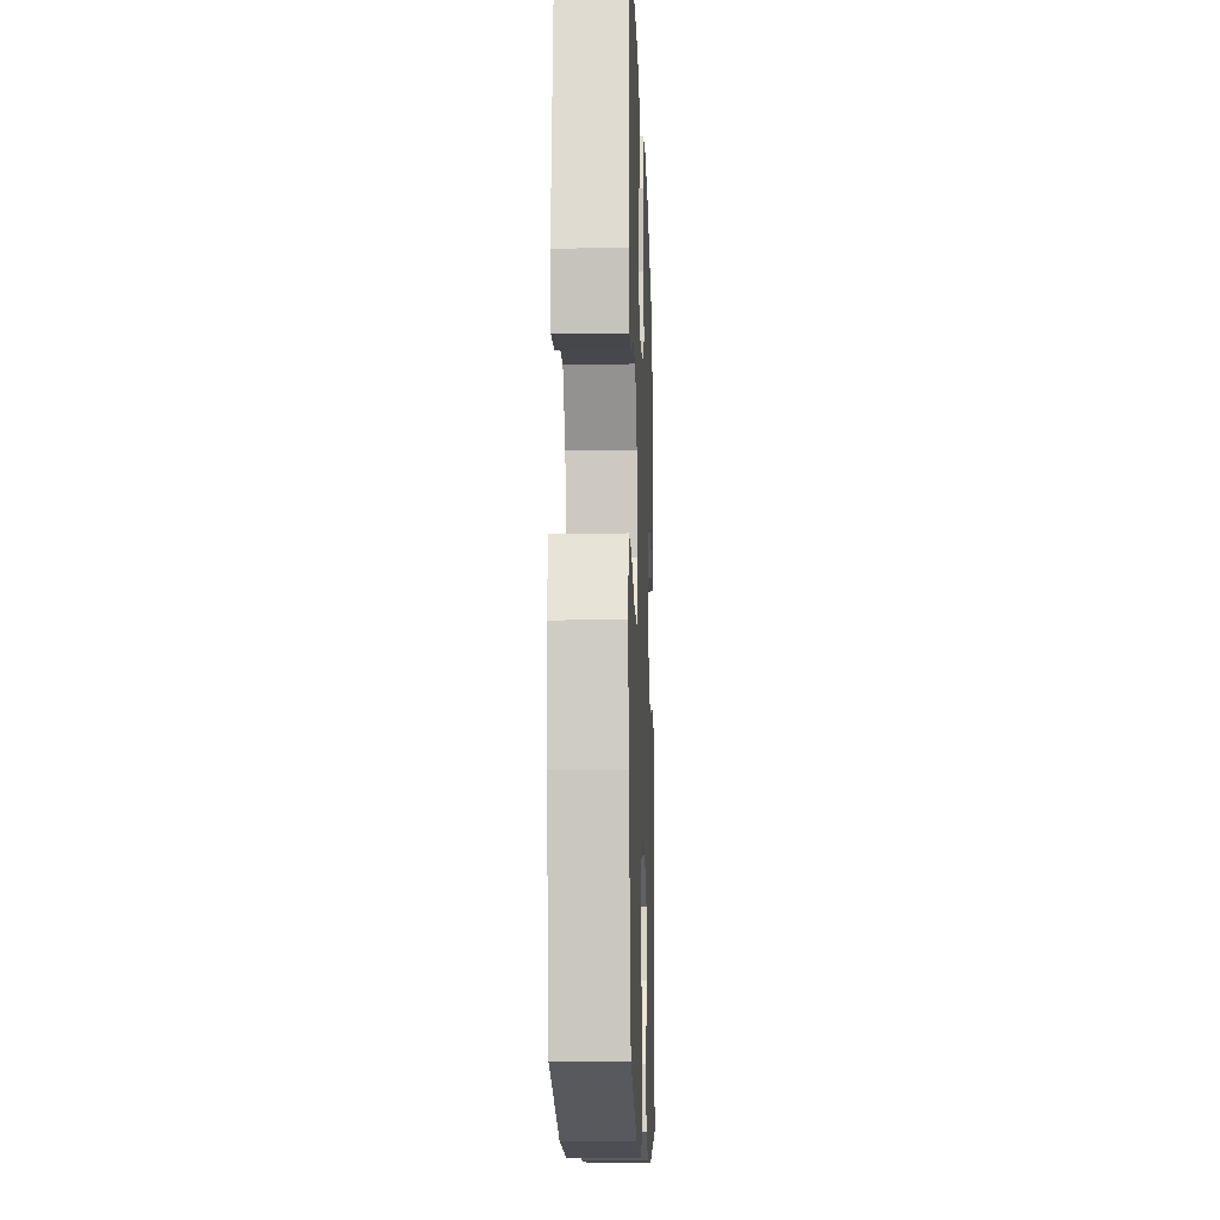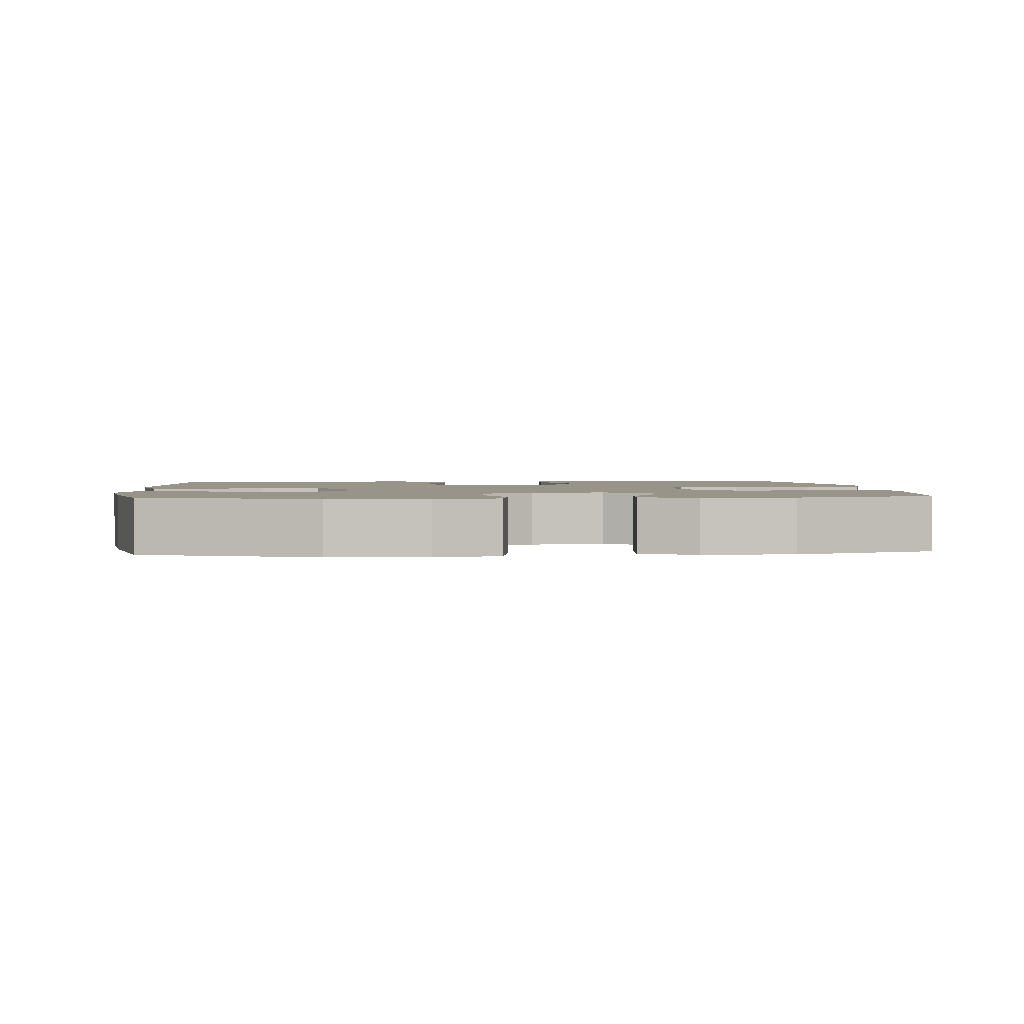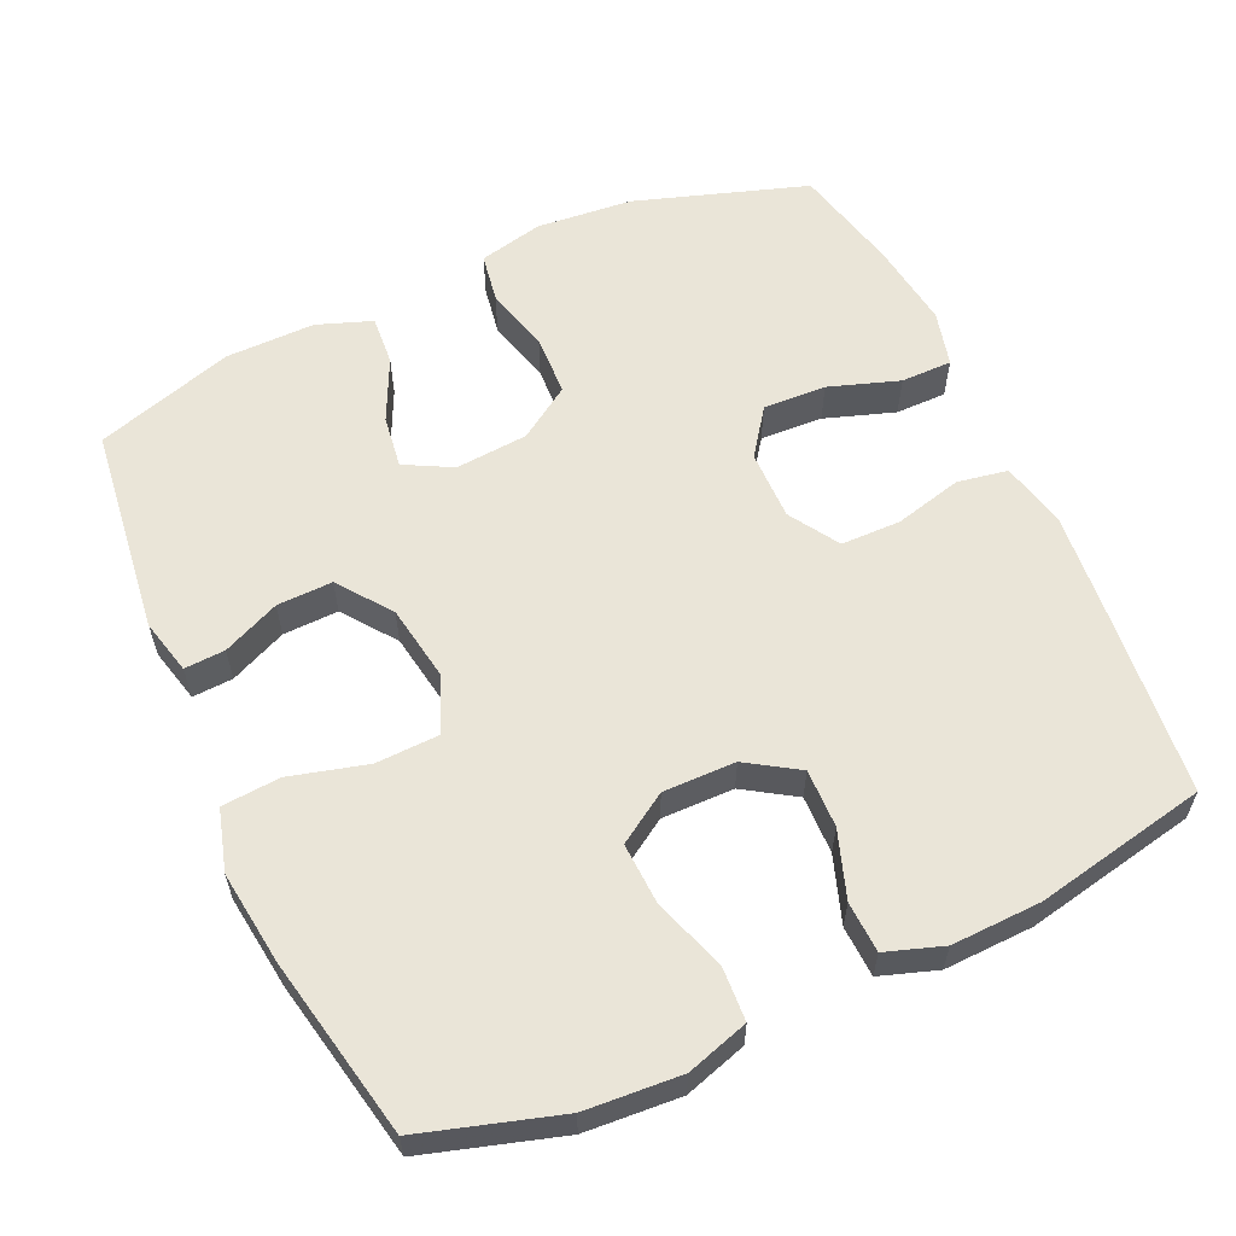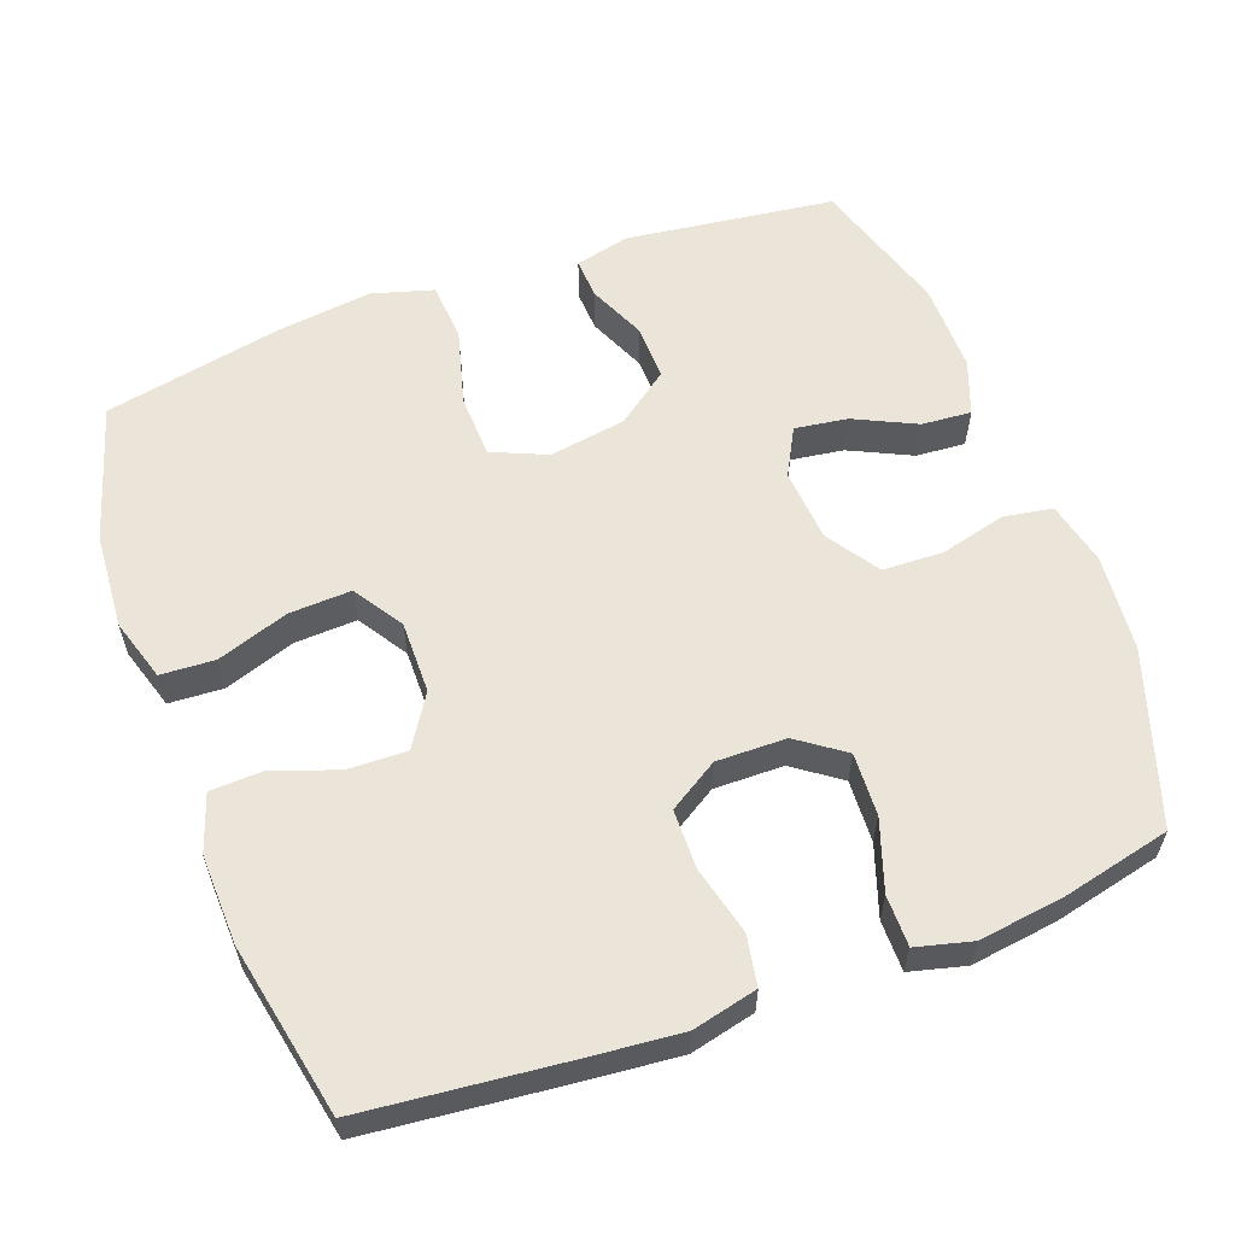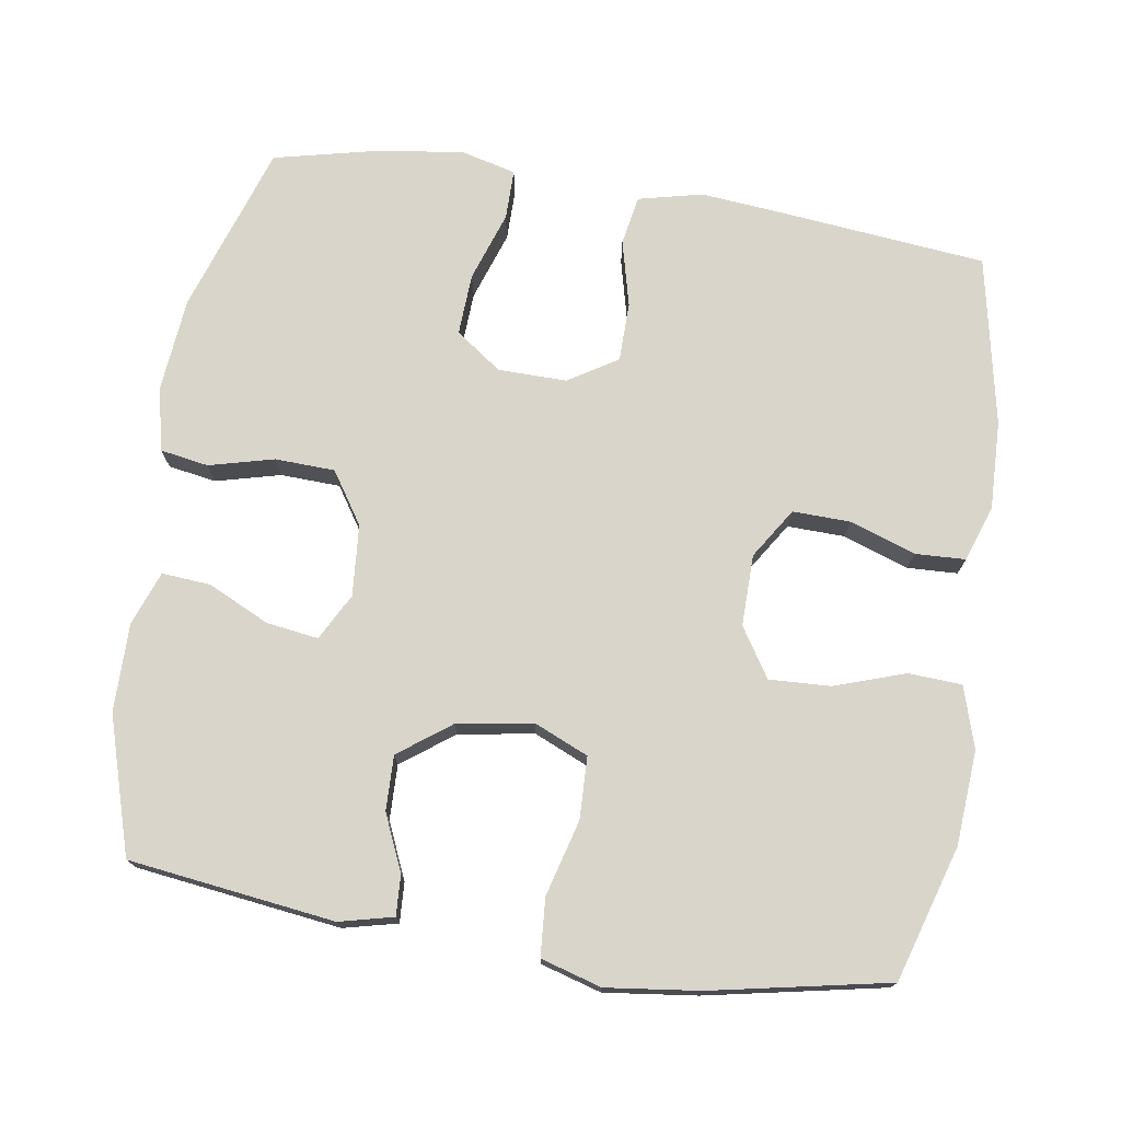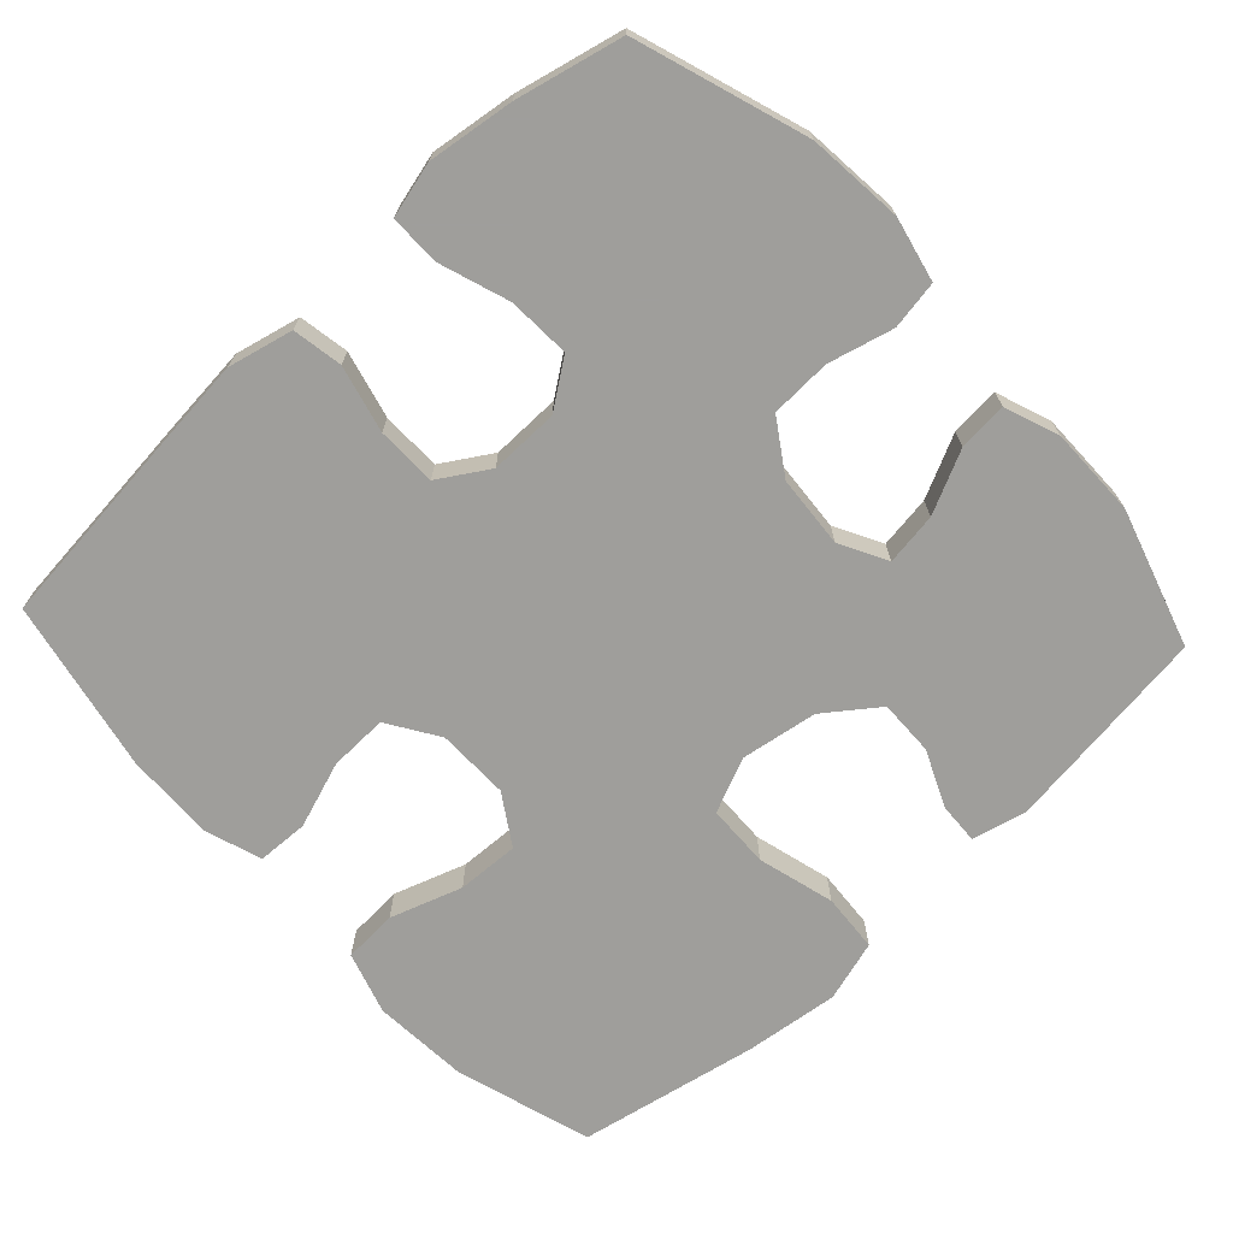
<metadata>
{"format":"obj","ext":"obj","renderer":"f3d","projection":"perspective","resolution":1024,"background":"white","views":[{"elev":-13.4,"azim":92.0,"up":"+Z"},{"elev":1.9,"azim":-4.9,"up":"+Y"},{"elev":59.4,"azim":155.5,"up":"+Y"},{"elev":59.0,"azim":-110.2,"up":"+Y"},{"elev":74.3,"azim":99.0,"up":"+Y"},{"elev":-70.8,"azim":-47.0,"up":"+Y"}]}
</metadata>
<code>
v 0.5 0.07 0.5
v 0.536 0.07 0.218
v 0.518 0.07 0.144
v 0.463 0.07 0.147
v 0.386 0.07 0.181
v 0.311 0.07 0.183
v 0.258 0.07 0.112
v 0.241 0.07 0.008
v 0.273 0.07 -0.066
v 0.358 0.07 -0.069
v 0.462 0.07 -0.041
v 0.541 0.07 -0.047
v 0.565 0.07 -0.13
v 0.549 0.07 -0.257
v 0.5 0.07 -0.5
v 0.315 0.07 -0.556
v 0.186 0.07 -0.565
v 0.102 0.07 -0.539
v 0.098 0.07 -0.466
v 0.131 0.07 -0.369
v 0.135 0.07 -0.285
v 0.068 0.07 -0.242
v -0.03 0.07 -0.243
v -0.099 0.07 -0.287
v -0.097 0.07 -0.366
v -0.066 0.07 -0.456
v -0.069 0.07 -0.525
v -0.146 0.07 -0.551
v -0.267 0.07 -0.547
v -0.5 0.07 -0.5
v -0.527 0.07 -0.233
v -0.539 0.07 -0.103
v -0.518 0.07 -0.015
v -0.45 0.07 -0.003
v -0.359 0.07 -0.026
v -0.278 0.07 -0.025
v -0.236 0.07 0.042
v -0.237 0.07 0.136
v -0.282 0.07 0.199
v -0.367 0.07 0.195
v -0.462 0.07 0.163
v -0.531 0.07 0.163
v -0.55 0.07 0.238
v -0.534 0.07 0.355
v -0.5 0.07 0.5
v -0.268 0.07 0.576
v -0.138 0.07 0.588
v -0.051 0.07 0.568
v -0.04 0.07 0.502
v -0.063 0.07 0.413
v -0.06 0.07 0.331
v 0.011 0.07 0.284
v 0.109 0.07 0.276
v 0.173 0.07 0.31
v 0.163 0.07 0.381
v 0.123 0.07 0.465
v 0.118 0.07 0.532
v 0.192 0.07 0.559
v 0.313 0.07 0.558
v 0.5 0 0.5
v 0.536 0 0.218
v 0.518 0 0.144
v 0.463 0 0.147
v 0.386 0 0.181
v 0.311 0 0.183
v 0.258 0 0.112
v 0.241 0 0.008
v 0.273 0 -0.066
v 0.358 0 -0.069
v 0.462 0 -0.041
v 0.541 0 -0.047
v 0.565 0 -0.13
v 0.549 0 -0.257
v 0.5 0 -0.5
v 0.315 0 -0.556
v 0.186 0 -0.565
v 0.102 0 -0.539
v 0.098 0 -0.466
v 0.131 0 -0.369
v 0.135 0 -0.285
v 0.068 0 -0.242
v -0.03 0 -0.243
v -0.099 0 -0.287
v -0.097 0 -0.366
v -0.066 0 -0.456
v -0.069 0 -0.525
v -0.146 0 -0.551
v -0.267 0 -0.547
v -0.5 0 -0.5
v -0.527 0 -0.233
v -0.539 0 -0.103
v -0.518 0 -0.015
v -0.45 0 -0.003
v -0.359 0 -0.026
v -0.278 0 -0.025
v -0.236 0 0.042
v -0.237 0 0.136
v -0.282 0 0.199
v -0.367 0 0.195
v -0.462 0 0.163
v -0.531 0 0.163
v -0.55 0 0.238
v -0.534 0 0.355
v -0.5 0 0.5
v -0.268 0 0.576
v -0.138 0 0.588
v -0.051 0 0.568
v -0.04 0 0.502
v -0.063 0 0.413
v -0.06 0 0.331
v 0.011 0 0.284
v 0.109 0 0.276
v 0.173 0 0.31
v 0.163 0 0.381
v 0.123 0 0.465
v 0.118 0 0.532
v 0.192 0 0.559
v 0.313 0 0.558
f 3 4 5
f 2 3 5
f 1 2 5
f 59 1 5
f 58 59 5
f 57 58 5
f 56 57 5
f 55 56 5
f 54 55 5 6
f 53 54 6 7
f 52 53 7 8
f 51 52 8 9
f 48 49 50
f 47 48 50
f 46 47 50
f 45 46 50
f 44 45 50
f 43 44 50
f 42 43 50
f 41 42 50
f 40 41 50
f 39 40 50 51
f 38 39 51 9
f 33 34 35
f 32 33 35
f 31 32 35
f 30 31 35
f 29 30 35
f 28 29 35
f 27 28 35
f 26 27 35
f 25 26 35
f 24 25 35 36
f 23 24 36 37
f 18 19 20
f 17 18 20
f 16 17 20
f 15 16 20
f 14 15 20
f 13 14 20
f 12 13 20
f 11 12 20
f 10 11 20
f 9 10 20 21
f 37 38 9
f 23 37 9
f 22 23 9
f 9 21 22
f 64 63 62
f 64 62 61
f 64 61 60
f 64 60 118
f 64 118 117
f 64 117 116
f 64 116 115
f 64 115 114
f 65 64 114 113
f 66 65 113 112
f 67 66 112 111
f 68 67 111 110
f 109 108 107
f 109 107 106
f 109 106 105
f 109 105 104
f 109 104 103
f 109 103 102
f 109 102 101
f 109 101 100
f 109 100 99
f 110 109 99 98
f 68 110 98 97
f 94 93 92
f 94 92 91
f 94 91 90
f 94 90 89
f 94 89 88
f 94 88 87
f 94 87 86
f 94 86 85
f 94 85 84
f 95 94 84 83
f 96 95 83 82
f 79 78 77
f 79 77 76
f 79 76 75
f 79 75 74
f 79 74 73
f 79 73 72
f 79 72 71
f 79 71 70
f 79 70 69
f 80 79 69 68
f 68 97 96
f 68 96 82
f 68 82 81
f 81 80 68
f 1 60 61 2
f 2 61 62 3
f 3 62 63 4
f 4 63 64 5
f 5 64 65 6
f 6 65 66 7
f 7 66 67 8
f 8 67 68 9
f 9 68 69 10
f 10 69 70 11
f 11 70 71 12
f 12 71 72 13
f 13 72 73 14
f 14 73 74 15
f 15 74 75 16
f 16 75 76 17
f 17 76 77 18
f 18 77 78 19
f 19 78 79 20
f 20 79 80 21
f 21 80 81 22
f 22 81 82 23
f 23 82 83 24
f 24 83 84 25
f 25 84 85 26
f 26 85 86 27
f 27 86 87 28
f 28 87 88 29
f 29 88 89 30
f 30 89 90 31
f 31 90 91 32
f 32 91 92 33
f 33 92 93 34
f 34 93 94 35
f 35 94 95 36
f 36 95 96 37
f 37 96 97 38
f 38 97 98 39
f 39 98 99 40
f 40 99 100 41
f 41 100 101 42
f 42 101 102 43
f 43 102 103 44
f 44 103 104 45
f 45 104 105 46
f 46 105 106 47
f 47 106 107 48
f 48 107 108 49
f 49 108 109 50
f 50 109 110 51
f 51 110 111 52
f 52 111 112 53
f 53 112 113 54
f 54 113 114 55
f 55 114 115 56
f 56 115 116 57
f 57 116 117 58
f 58 117 118 59
f 59 118 60 1

</code>
